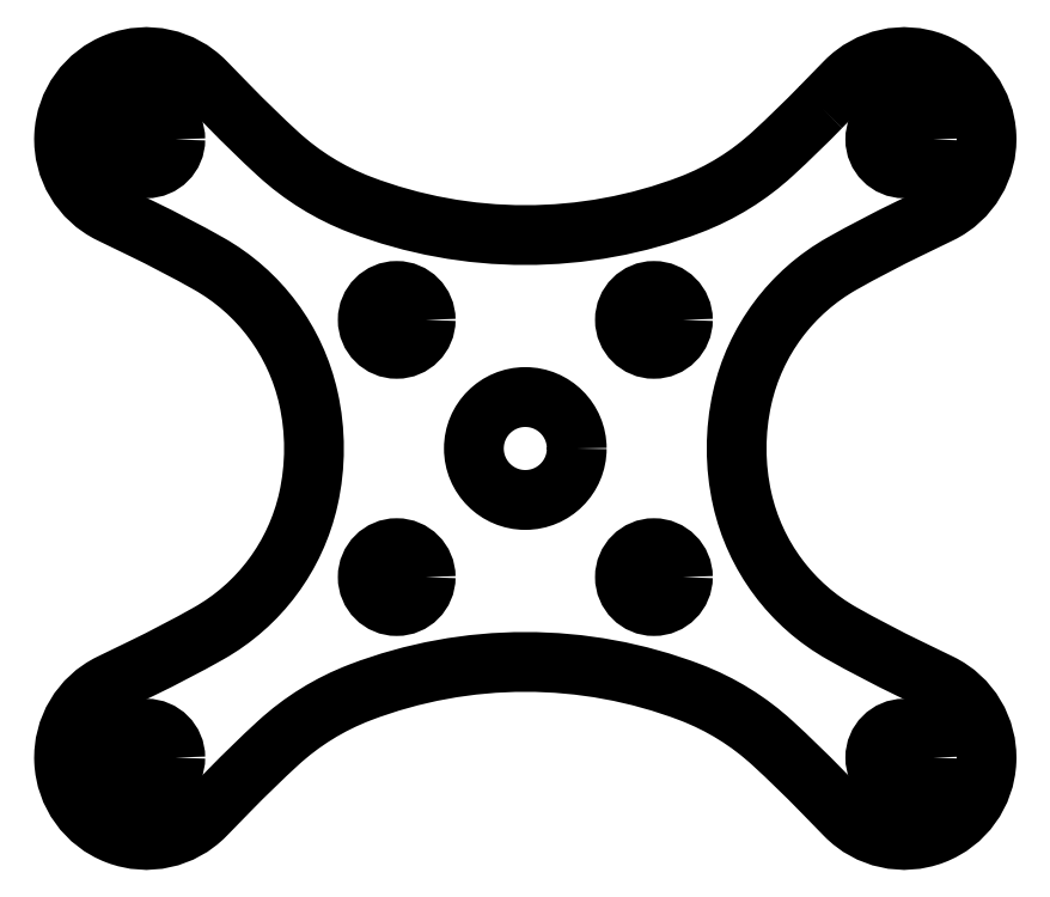
<metadata>
{"format":"dxf","ext":"dxf","renderer":"ezdxf+matplotlib","layout":"modelspace","background":"white","min_lineweight":24,"dpi":150}
</metadata>
<code>
0
SECTION
2
ENTITIES
0
LWPOLYLINE
8
0
90
32
70
1
43
0
10
22.98
20
26.54
42
-0.01353
10
19.25
20
22.93
42
-0.09493
10
12.85
20
18.97
42
-0.1845
10
-12.85
20
18.97
42
-0.09493
10
-19.25
20
22.93
42
-0.01353
10
-22.98
20
26.54
10
-24.89
20
28.5
42
1.19
10
-32.26
20
18.28
10
-29.8
20
17.08
42
-0.01517
10
-24.64
20
14.38
42
-0.2127
10
-16.87
20
3.932
42
-0.1105
10
-16.87
20
-3.932
42
-0.2127
10
-24.64
20
-14.38
42
-0.01517
10
-29.8
20
-17.08
10
-32.26
20
-18.28
42
1.19
10
-24.89
20
-28.5
10
-22.98
20
-26.54
42
-0.01353
10
-19.25
20
-22.93
42
-0.09493
10
-12.85
20
-18.97
42
-0.1845
10
12.85
20
-18.97
42
-0.09493
10
19.25
20
-22.93
42
-0.01353
10
22.98
20
-26.54
10
24.89
20
-28.5
42
1.19
10
32.26
20
-18.28
10
29.8
20
-17.08
42
-0.01517
10
24.64
20
-14.38
42
-0.2127
10
16.87
20
-3.932
42
-0.1105
10
16.87
20
3.932
42
-0.2127
10
24.64
20
14.38
42
-0.01517
10
29.8
20
17.08
10
32.26
20
18.28
42
1.19
10
24.89
20
28.5
0
CIRCLE
8
0
10
0
20
0
30
-3.251e-15
40
4
210
0
220
0
230
1
0
CIRCLE
8
0
10
-10
20
10
30
-2.026e-15
40
2.25
210
0
220
0
230
1
0
CIRCLE
8
0
10
10
20
10
30
0
40
2.25
210
0
220
0
230
1
0
CIRCLE
8
0
10
29.47
20
24.04
30
0
40
2.25
210
0
220
0
230
1
0
CIRCLE
8
0
10
-29.47
20
24.04
30
-3.074e-16
40
2.25
210
0
220
0
230
1
0
CIRCLE
8
0
10
-10
20
-10
30
0
40
2.25
210
0
220
0
230
1
0
CIRCLE
8
0
10
-29.47
20
-24.04
30
0
40
2.25
210
0
220
0
230
1
0
CIRCLE
8
0
10
10
20
-10
30
-2.026e-15
40
2.25
210
0
220
0
230
1
0
CIRCLE
8
0
10
29.47
20
-24.04
30
-3.074e-16
40
2.25
210
0
220
0
230
1
0
ENDSEC
0
EOF

</code>
